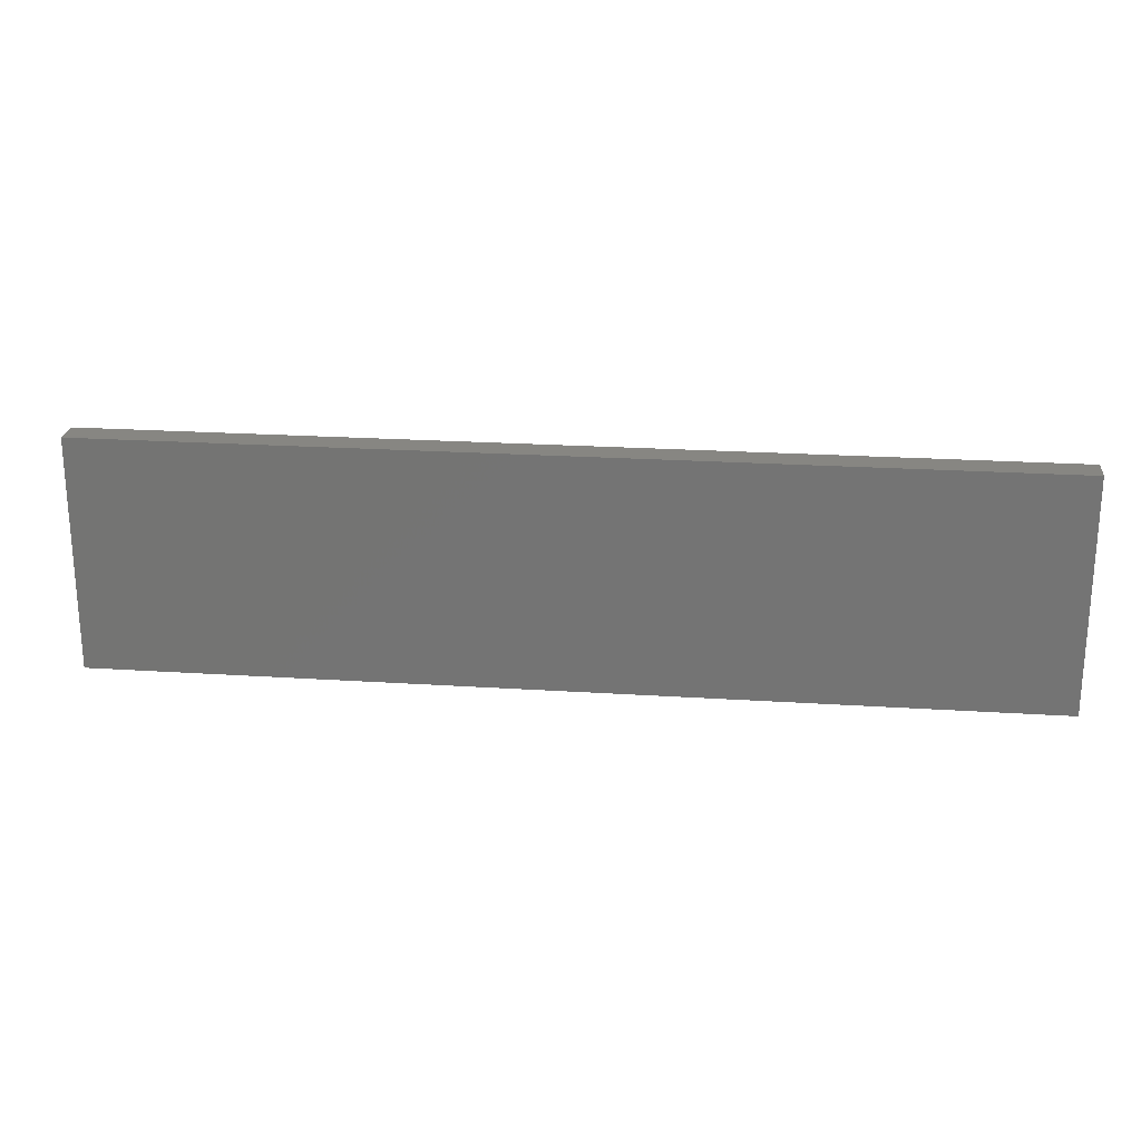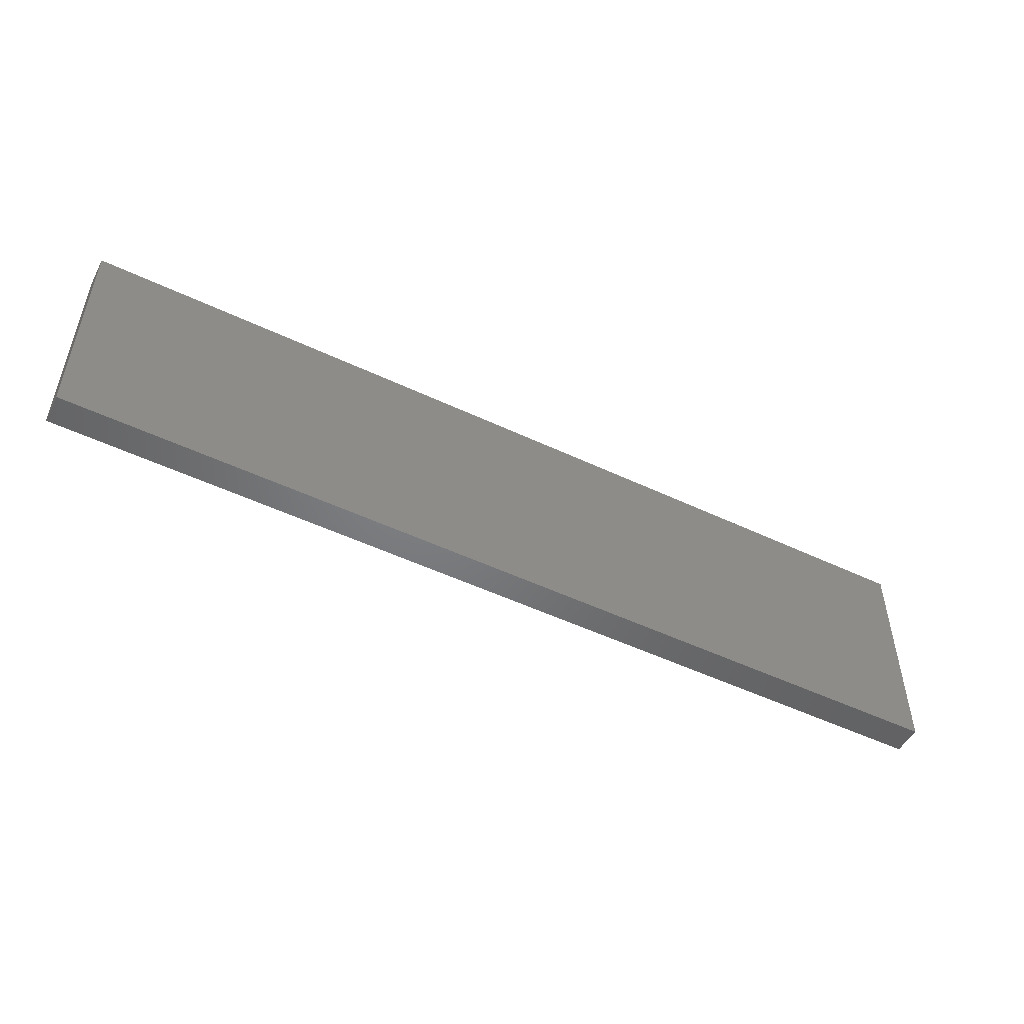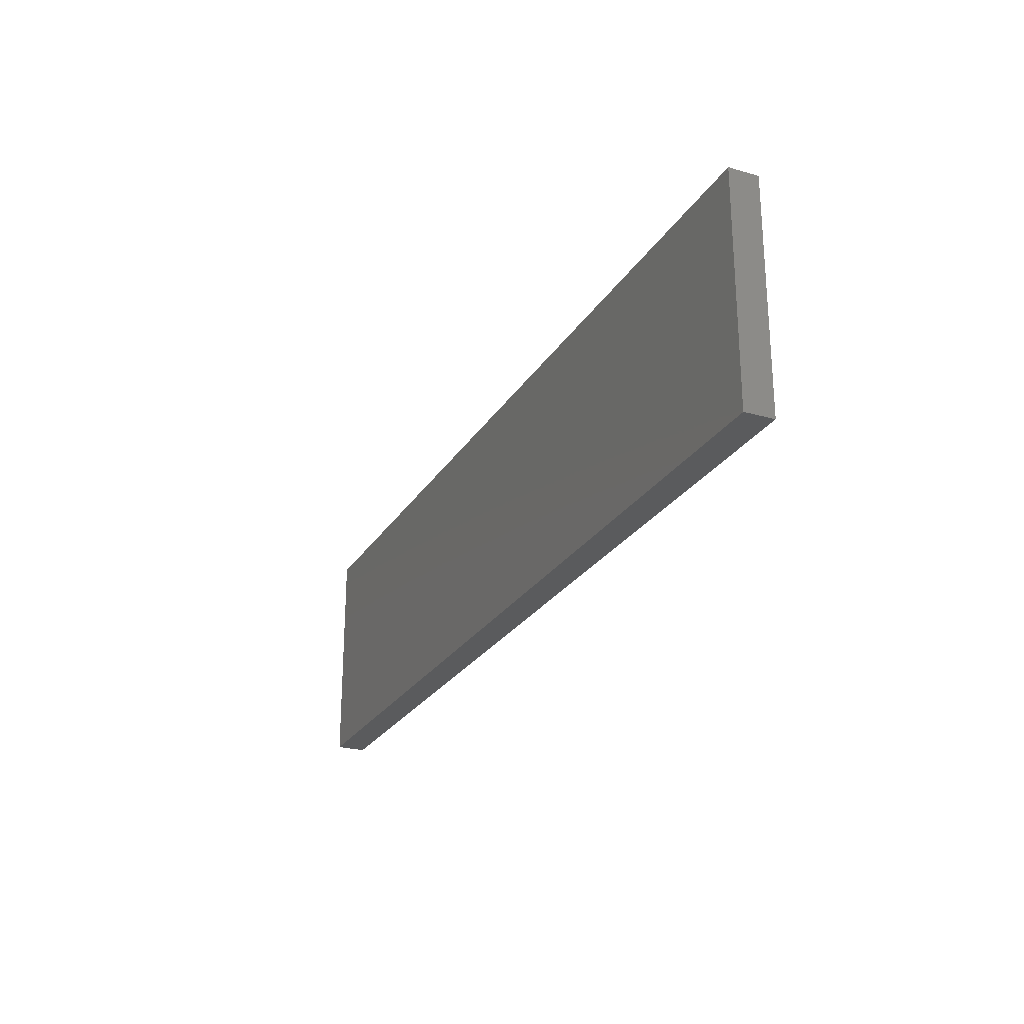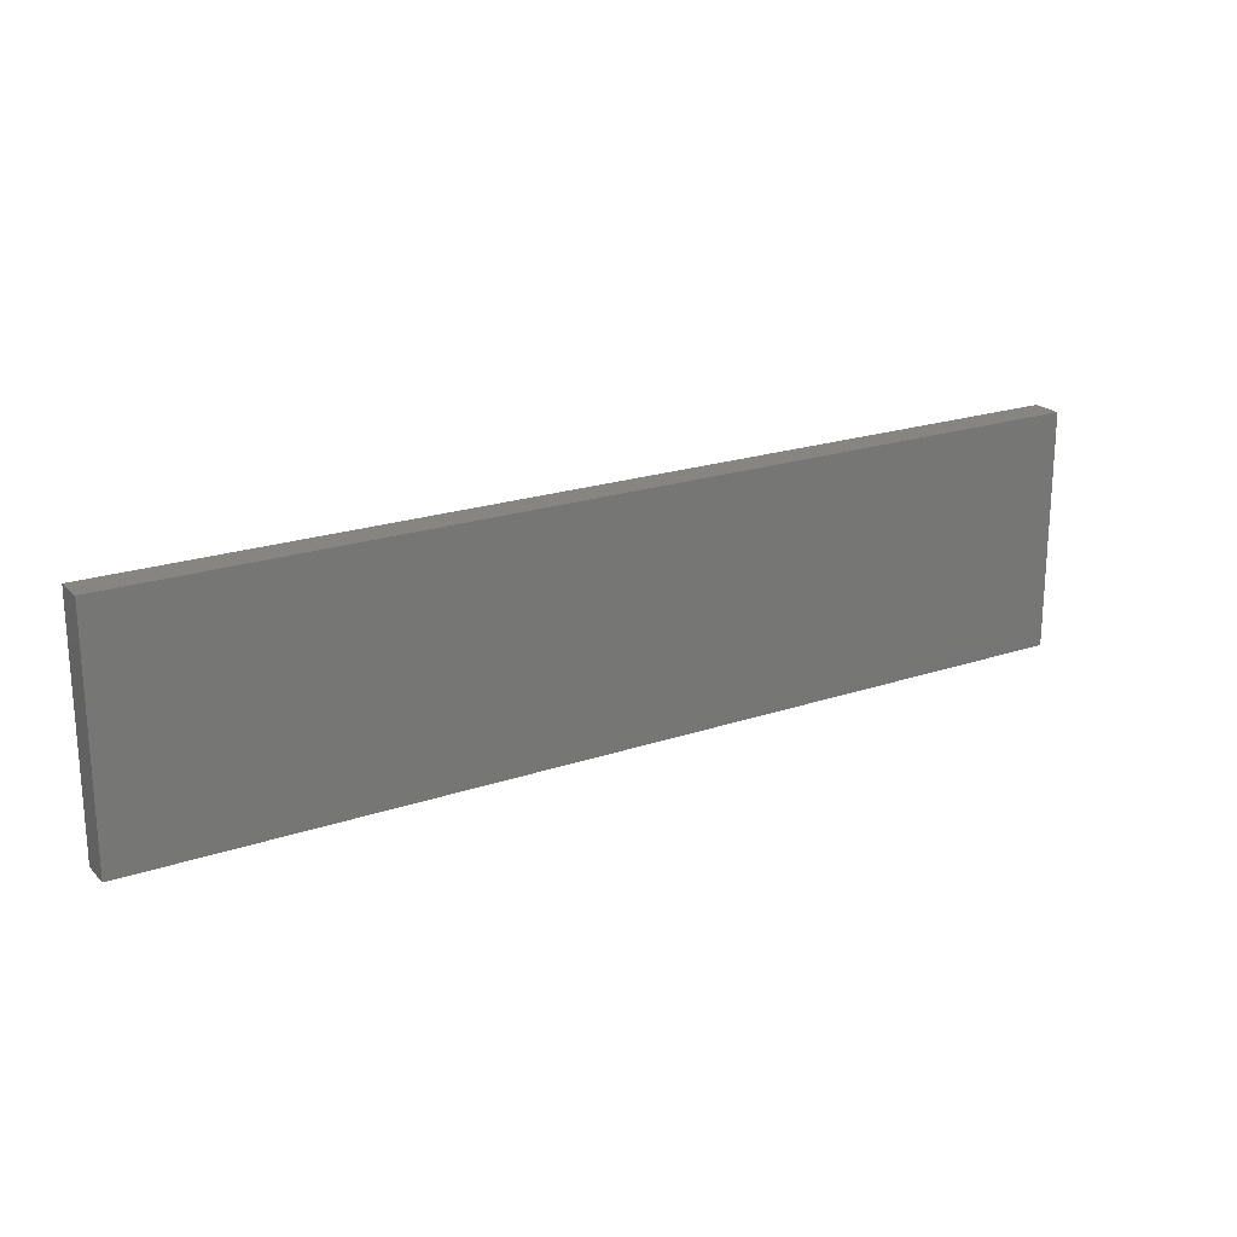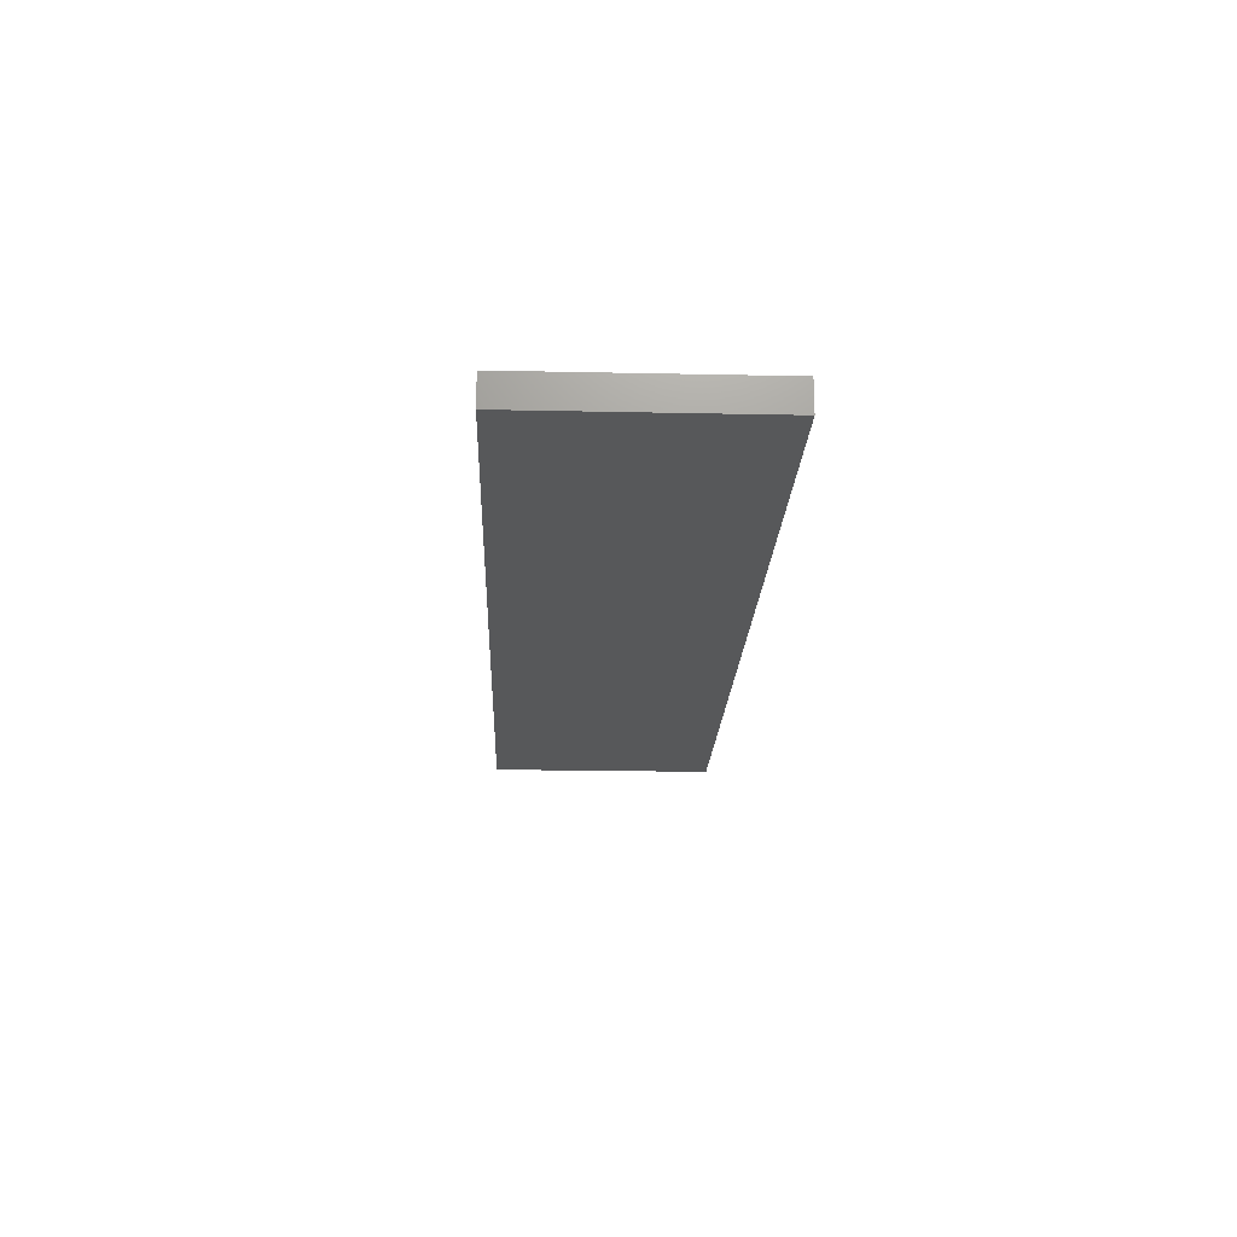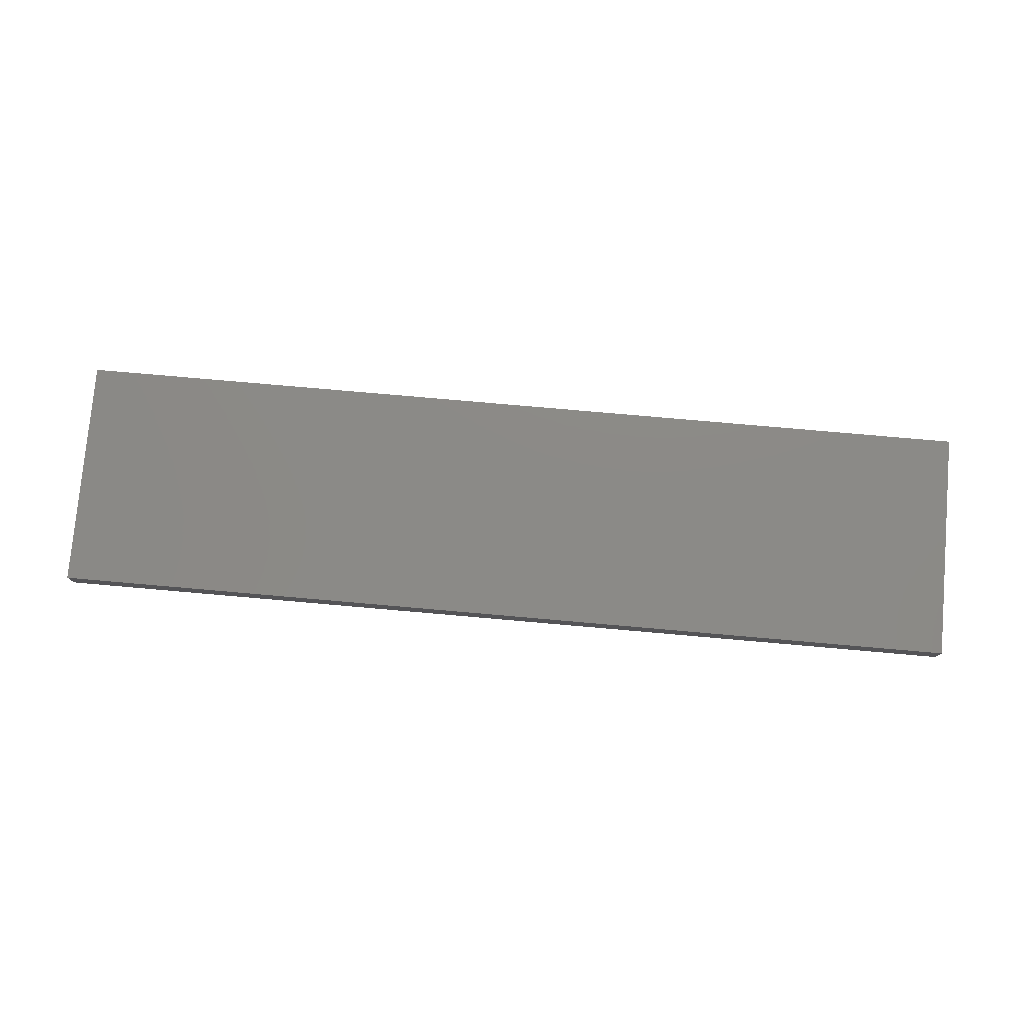
<metadata>
{"format":"stl","ext":"stl","renderer":"f3d","projection":"perspective","resolution":1024,"background":"white","views":[{"elev":22.4,"azim":6.4,"up":"+Y"},{"elev":-50.7,"azim":-27.4,"up":"+Y"},{"elev":-25.2,"azim":-114.6,"up":"+Y"},{"elev":21.1,"azim":148.7,"up":"+Y"},{"elev":-19.4,"azim":87.7,"up":"+Z"},{"elev":77.9,"azim":5.0,"up":"+Z"}]}
</metadata>
<code>
# stl→obj: 8 verts, 12 faces
v 0.5204 0.1111 0.3997
v -0.5258 0.1111 0.3997
v -0.5258 0.1111 0.3665
v 0.5204 0.1111 0.3665
v 0.5204 0.3712 0.3665
v 0.5204 0.3712 0.3997
v -0.5258 0.3712 0.3665
v -0.5258 0.3712 0.3997
f 1 2 3
f 1 3 4
f 5 6 1
f 5 1 4
f 5 4 3
f 5 3 7
f 8 2 1
f 8 1 6
f 8 6 5
f 8 5 7
f 8 7 3
f 8 3 2

</code>
